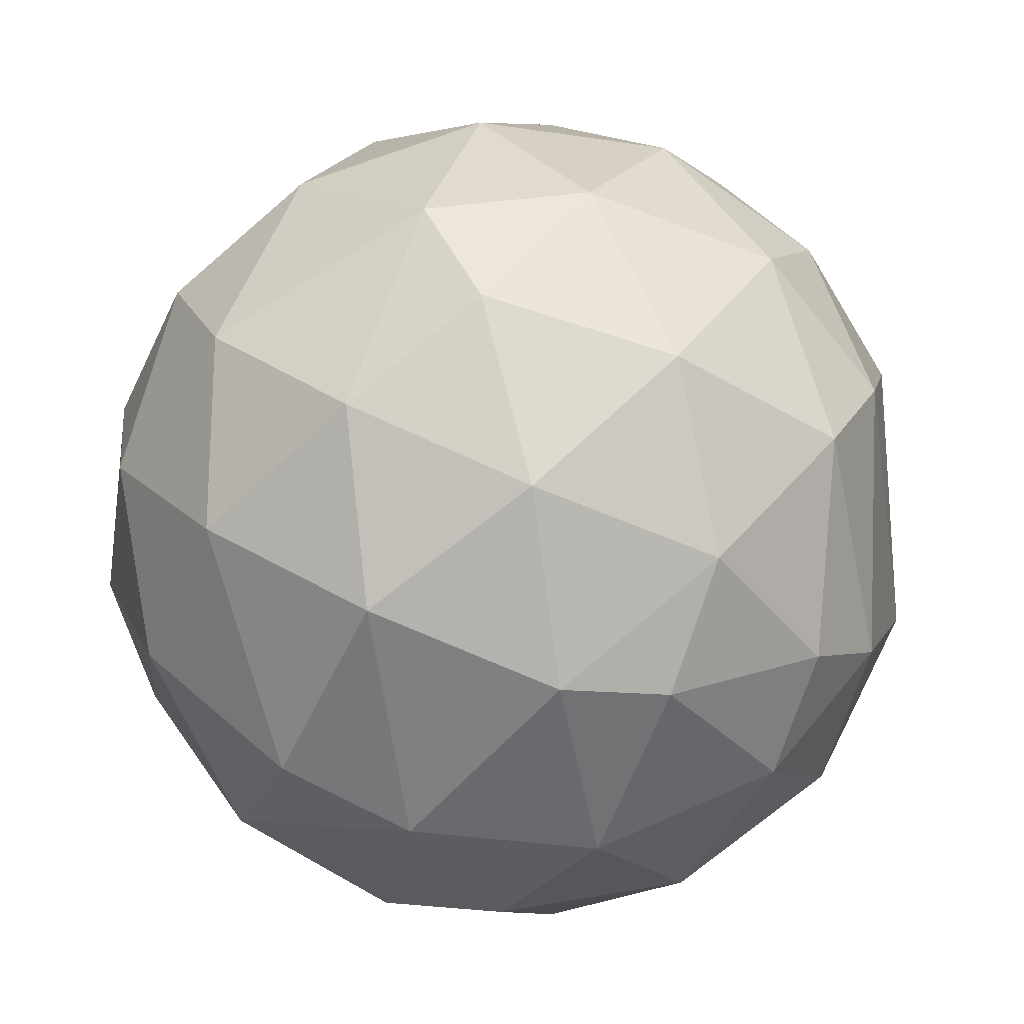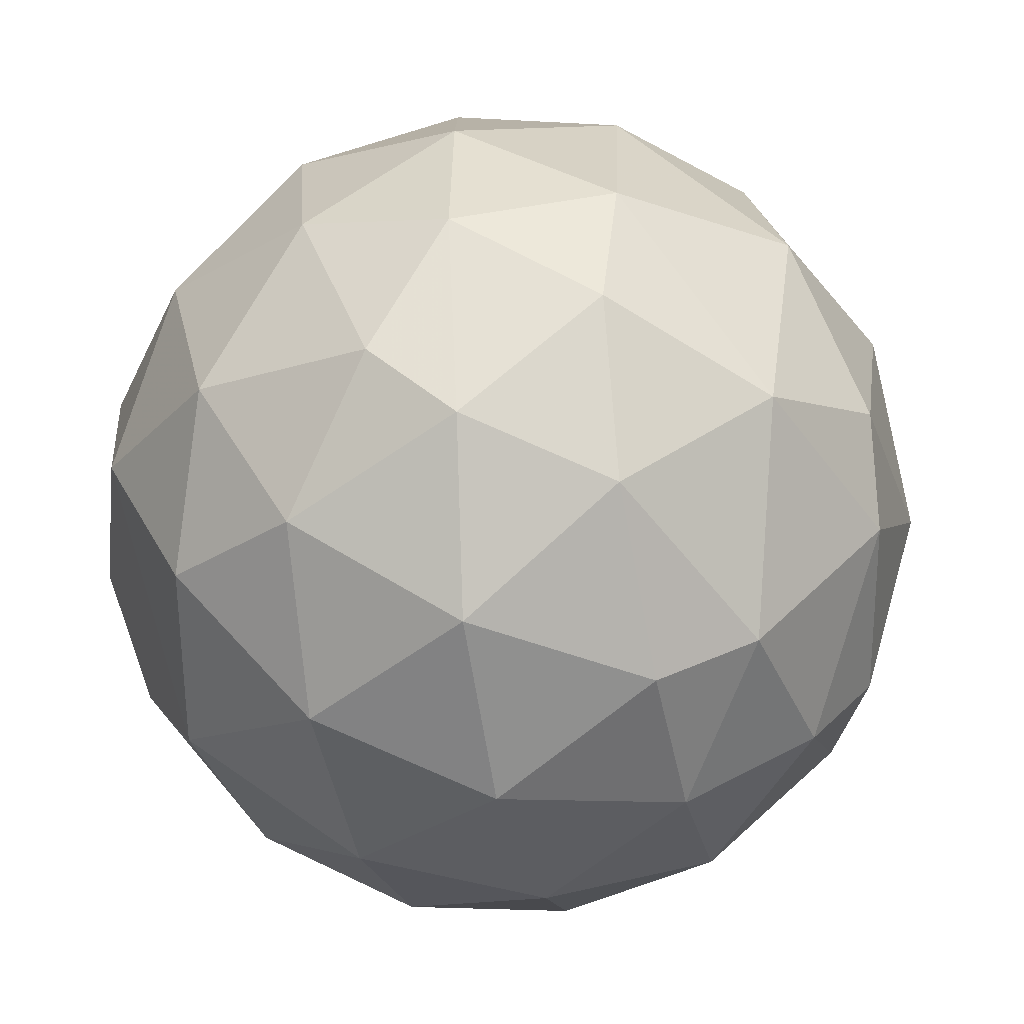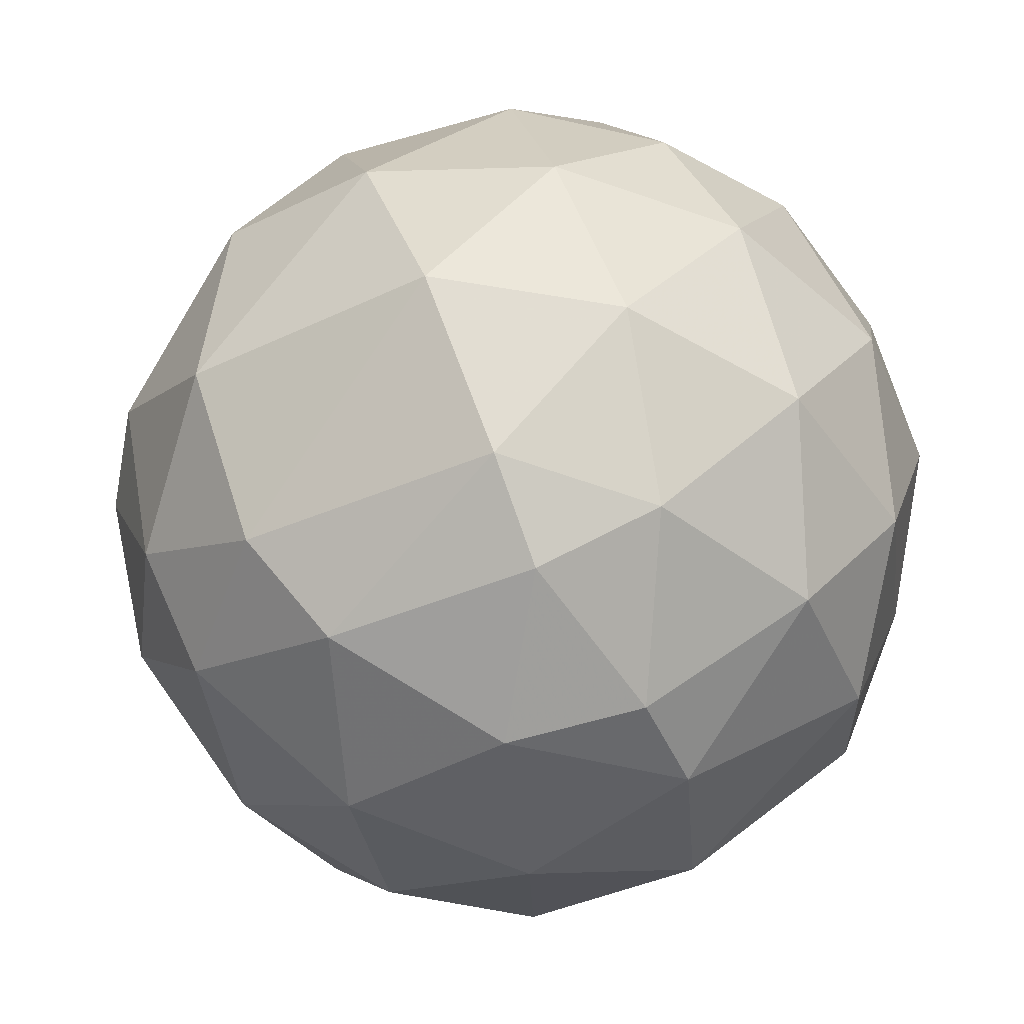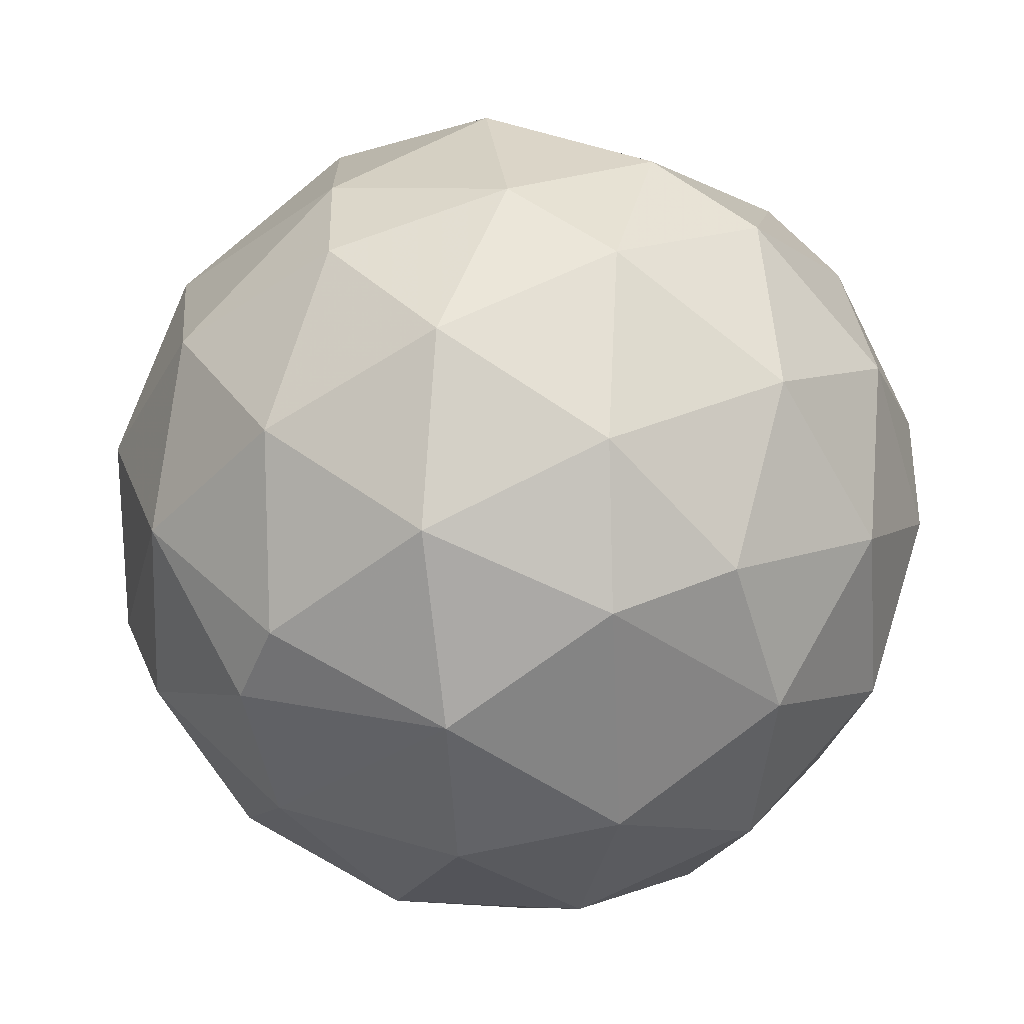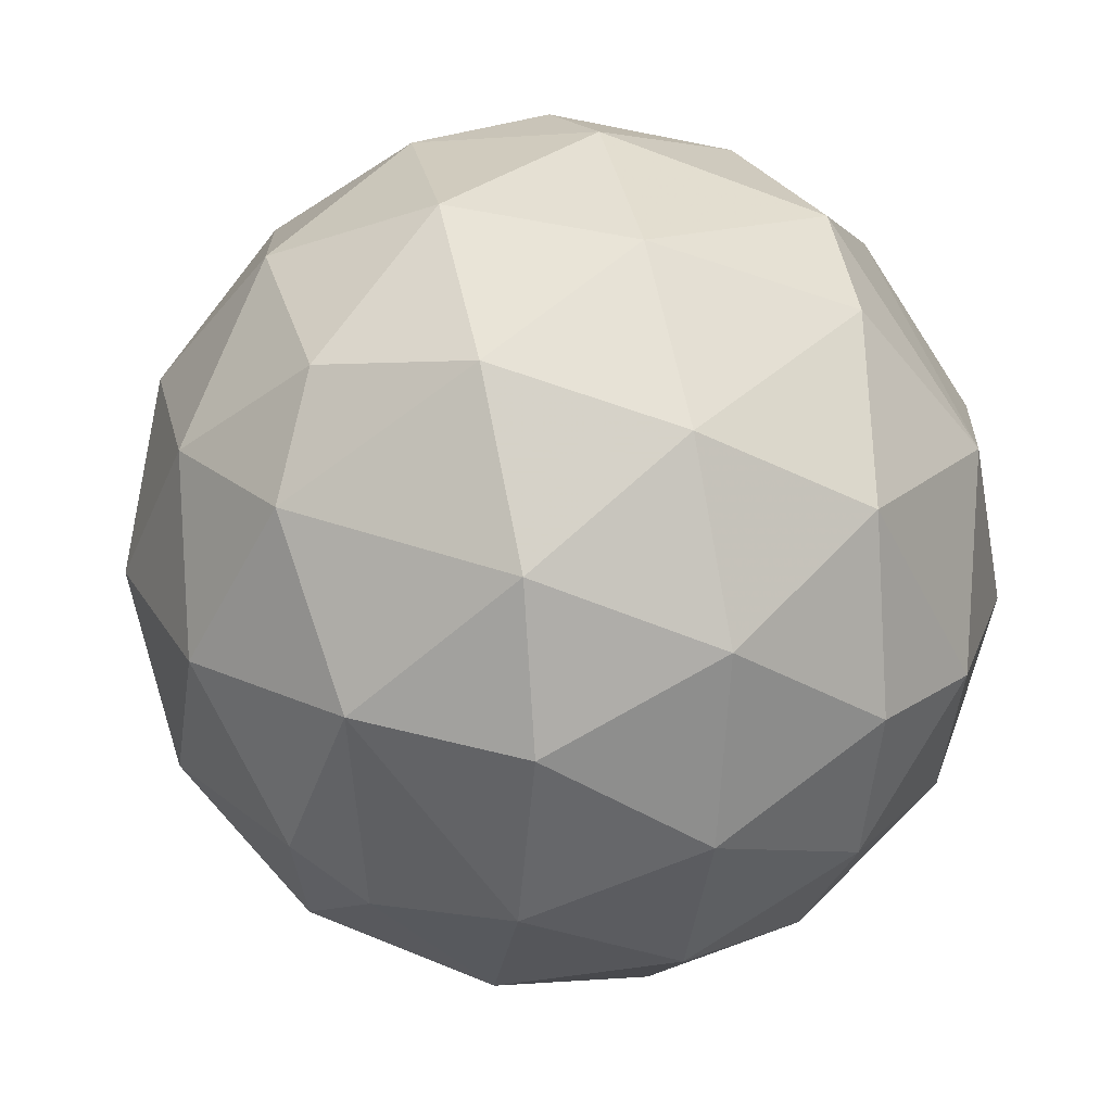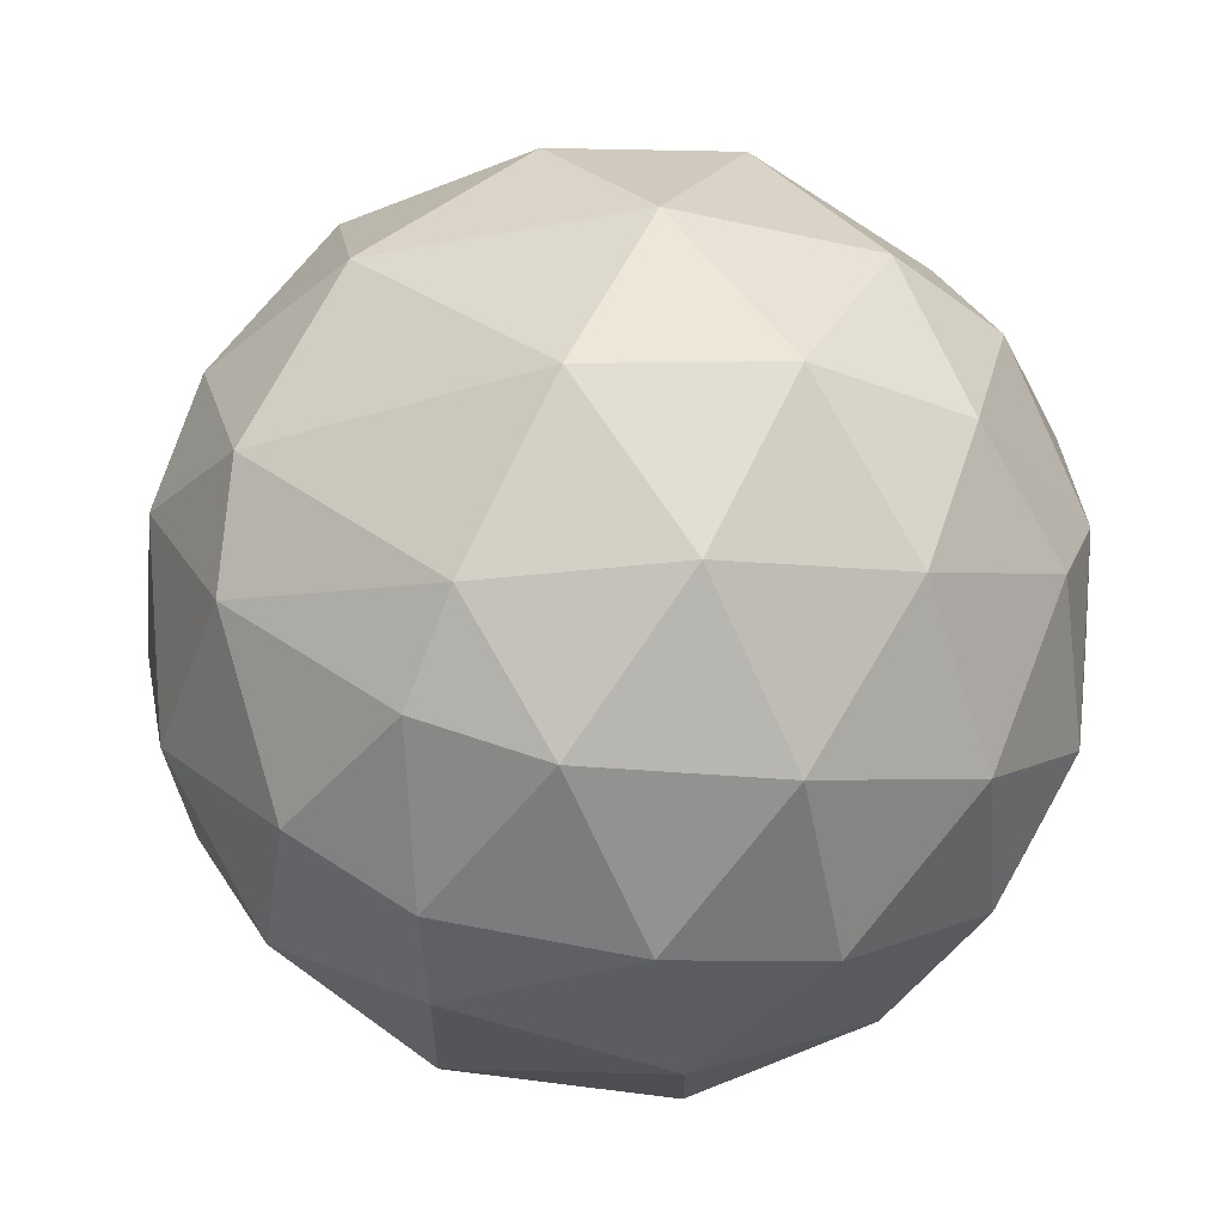
<metadata>
{"format":"obj","ext":"obj","renderer":"f3d","projection":"perspective","resolution":1024,"background":"white","views":[{"elev":-48.4,"azim":52.9,"up":"+Z"},{"elev":26.5,"azim":-83.6,"up":"+Y"},{"elev":32.8,"azim":137.9,"up":"+Y"},{"elev":-37.0,"azim":77.2,"up":"+Y"},{"elev":-72.6,"azim":155.7,"up":"+Y"},{"elev":-37.6,"azim":159.7,"up":"+Z"}]}
</metadata>
<code>
v 1 0 0
v 0.8944 -0.4472 0
v 0.8892 -0.2099 -0.4065
v 0.8973 0.2418 -0.3694
v 0.695 0.04654 -0.7175
v 0.6014 -0.3901 -0.6972
v 0.7168 -0.6151 -0.3284
v 0.3388 -0.116 -0.9337
v 0.1957 -0.5263 -0.8274
v 0.4165 -0.7522 -0.5106
v -0.02142 -0.8211 -0.5704
v 0.1786 -0.9641 -0.1967
v -0.2677 -0.939 -0.216
v -0.4524 -0.7033 -0.5483
v -0.6607 -0.7347 -0.1537
v -0.4271 -0.8822 0.1981
v 0.002563 -0.9906 0.1367
v -0.1345 -0.8352 0.5332
v -0.5346 -0.6364 0.556
v -0.2068 -0.5119 0.8338
v -0.5678 -0.2526 0.7834
v -0.7765 -0.6035 0.1812
v -0.815 -0.2924 0.5003
v -0.7564 0.1023 0.6461
v -0.9731 -0.2122 0.08962
v -0.8425 -0.4804 -0.2438
v -0.9435 -0.05263 -0.3272
v -0.9731 0.2295 0.01867
v -0.9003 0.06899 0.4298
v -0.8016 0.4949 0.3353
v -0.8426 0.3797 -0.3819
v -0.7766 0.6297 -0.0169
v -0.5219 0.8083 0.2723
v -0.4971 0.5743 0.6504
v -0.3684 0.1939 0.9092
v -0.6859 -0.2862 -0.669
v -0.7274 0.1705 -0.6646
v -0.5475 0.5504 -0.6303
v -0.358 0.2509 -0.8994
v -0.129 0.6163 -0.7769
v -0.2861 0.8552 -0.4323
v -0.6598 0.7154 -0.2299
v 0.1535 0.8435 -0.5147
v 0.003773 0.9927 -0.1205
v 0.435 0.8843 -0.1695
v 0.2622 0.9347 0.24
v 0.5538 0.6441 -0.5277
v 0.3093 0.528 -0.7909
v 0.01731 0.2405 -0.9705
v 0.4384 0.1117 -0.8918
v 0.5786 0.4386 -0.6877
v -0.2946 -0.4141 -0.8612
v -0.188 -0.1327 -0.9732
v 0.8994 -0.2123 0.3821
v 0.7003 -0.6121 0.3672
v 0.6203 -0.3353 0.7091
v 0.3515 -0.6856 0.6374
v 0.2204 -0.3549 0.9086
v 0.4449 0.03179 0.895
v 0.7887 0.06734 0.6111
v 0.954 0.1833 0.2373
v 0.9179 0.3798 -0.1153
v 0.77 0.5876 0.2486
v 0.7315 0.316 0.6042
v 0.009923 0.02924 0.9995
v 0.2105 0.4127 0.8862
v 0.4302 0.7164 0.5492
v -0.006643 0.745 0.6671
v -0.2205 0.9353 0.2767
v -0.2344 0.4239 0.8749
v -0.3254 -0.2469 0.9128
v 0.1495 -0.7263 0.6709
v 0.3763 -0.8942 0.2425
v 0.6684 -0.7414 -0.05988
v -0.3858 0.9188 -0.08322
f 1 2 3
f 3 4 1
f 3 5 4
f 3 6 5
f 3 7 6
f 6 8 5
f 6 9 8
f 6 10 9
f 6 7 10
f 10 11 9
f 10 12 11
f 12 13 11
f 13 14 11
f 13 15 14
f 13 16 15
f 13 17 16
f 17 18 16
f 18 19 16
f 18 20 19
f 20 21 19
f 19 22 16
f 19 23 22
f 19 21 23
f 21 24 23
f 23 25 22
f 25 26 22
f 25 27 26
f 25 28 27
f 25 29 28
f 25 23 29
f 29 30 28
f 28 31 27
f 28 32 31
f 28 30 32
f 30 33 32
f 30 34 33
f 30 24 34
f 30 29 24
f 29 23 24
f 24 35 34
f 15 26 14
f 26 36 14
f 26 27 36
f 27 37 36
f 27 31 37
f 31 38 37
f 38 39 37
f 38 40 39
f 38 41 40
f 38 42 41
f 38 31 42
f 41 43 40
f 41 44 43
f 44 45 43
f 44 46 45
f 45 47 43
f 43 48 40
f 43 47 48
f 48 49 40
f 48 50 49
f 50 8 49
f 50 5 8
f 40 49 39
f 39 36 37
f 50 51 5
f 50 48 51
f 51 4 5
f 51 47 4
f 51 48 47
f 36 52 14
f 52 11 14
f 49 53 39
f 49 8 53
f 8 9 53
f 53 36 39
f 21 35 24
f 11 52 9
f 52 53 9
f 1 54 2
f 54 55 2
f 54 56 55
f 56 57 55
f 56 58 57
f 56 59 58
f 56 60 59
f 56 54 60
f 54 61 60
f 54 1 61
f 1 62 61
f 1 4 62
f 4 47 62
f 47 45 62
f 62 63 61
f 63 64 61
f 61 64 60
f 59 65 58
f 59 66 65
f 59 64 66
f 59 60 64
f 64 67 66
f 67 68 66
f 67 46 68
f 46 69 68
f 68 70 66
f 68 34 70
f 34 35 70
f 35 65 70
f 35 71 65
f 35 21 71
f 71 58 65
f 71 20 58
f 71 21 20
f 20 72 58
f 20 18 72
f 72 57 58
f 65 66 70
f 46 44 69
f 67 63 46
f 67 64 63
f 63 45 46
f 63 62 45
f 57 73 55
f 57 72 73
f 72 18 73
f 73 74 55
f 73 12 74
f 73 17 12
f 73 18 17
f 12 10 74
f 10 7 74
f 7 2 74
f 7 3 2
f 2 55 74
f 34 69 33
f 69 75 33
f 69 44 75
f 44 41 75
f 41 42 75
f 42 32 75
f 42 31 32
f 75 32 33
f 34 68 69
f 53 52 36
f 13 12 17
f 16 22 15
f 22 26 15

</code>
